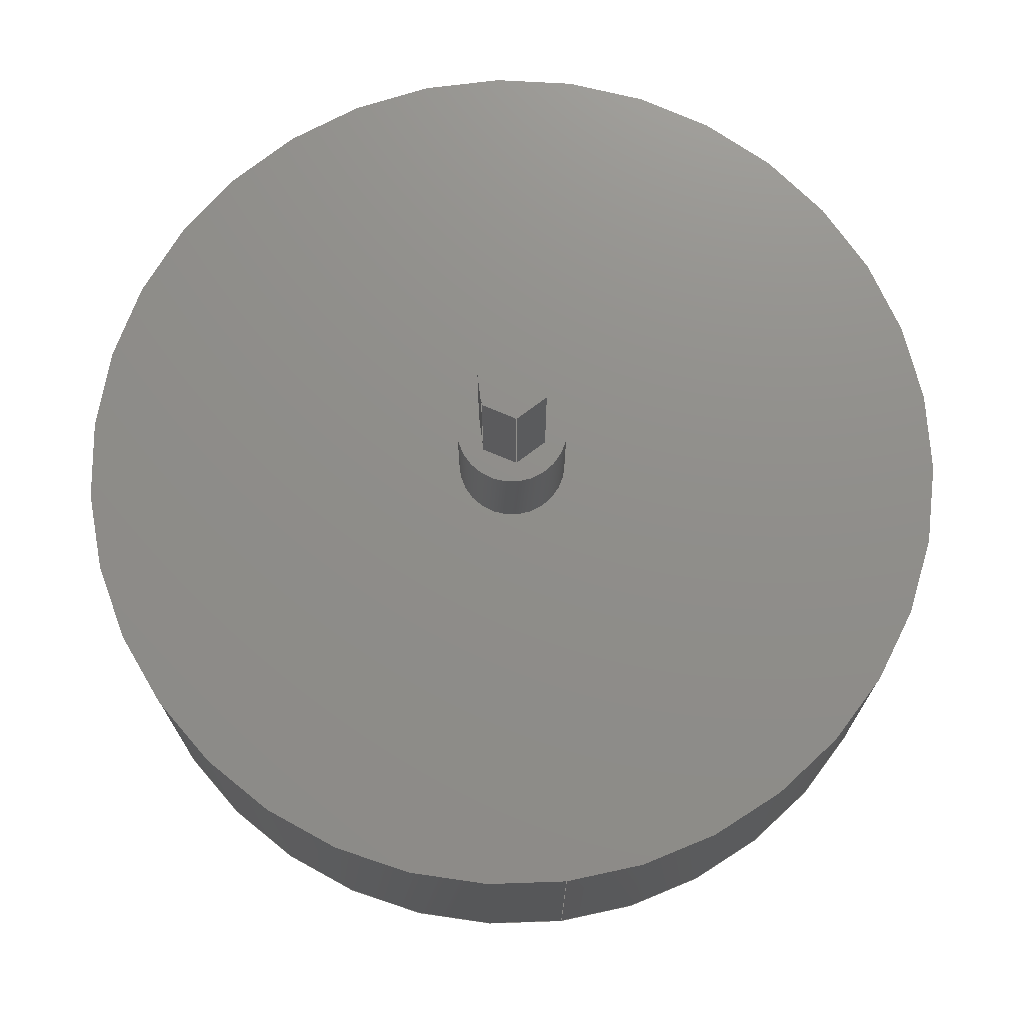
<metadata>
{"format":"step","ext":"step","renderer":"f3d","projection":"perspective","resolution":1024,"background":"white","views":[{"elev":73.5,"azim":-67.1,"up":"+Z"}]}
</metadata>
<code>
ISO-10303-21;
DATA;
#1=MECHANICAL_DESIGN_GEOMETRIC_PRESENTATION_REPRESENTATION('',(#4),#420);
#2=SHAPE_REPRESENTATION_RELATIONSHIP('SRR','None',#427,#3);
#3=ADVANCED_BREP_SHAPE_REPRESENTATION('',(#5),#419);
#4=STYLED_ITEM('',(#437),#5);
#5=MANIFOLD_SOLID_BREP('\X2\5B9e+04F53\X0\1',#240);
#6=FACE_BOUND('',#47,.T.);
#7=FACE_BOUND('',#51,.T.);
#8=FACE_BOUND('',#53,.T.);
#9=FACE_BOUND('',#57,.T.);
#10=CIRCLE('',#262,1.5);
#11=CIRCLE('',#263,1.5);
#12=CIRCLE('',#266,2.5);
#13=CIRCLE('',#267,2.5);
#14=CIRCLE('',#269,3.5);
#15=CIRCLE('',#270,3.5);
#16=CIRCLE('',#273,12);
#17=CIRCLE('',#276,12);
#18=CYLINDRICAL_SURFACE('',#261,1.5);
#19=CYLINDRICAL_SURFACE('',#265,2.5);
#20=CYLINDRICAL_SURFACE('',#268,3.5);
#21=CYLINDRICAL_SURFACE('',#275,12);
#22=FACE_OUTER_BOUND('',#38,.T.);
#23=FACE_OUTER_BOUND('',#39,.T.);
#24=FACE_OUTER_BOUND('',#40,.T.);
#25=FACE_OUTER_BOUND('',#41,.T.);
#26=FACE_OUTER_BOUND('',#42,.T.);
#27=FACE_OUTER_BOUND('',#43,.T.);
#28=FACE_OUTER_BOUND('',#44,.T.);
#29=FACE_OUTER_BOUND('',#45,.T.);
#30=FACE_OUTER_BOUND('',#46,.T.);
#31=FACE_OUTER_BOUND('',#48,.T.);
#32=FACE_OUTER_BOUND('',#49,.T.);
#33=FACE_OUTER_BOUND('',#50,.T.);
#34=FACE_OUTER_BOUND('',#52,.T.);
#35=FACE_OUTER_BOUND('',#54,.T.);
#36=FACE_OUTER_BOUND('',#55,.T.);
#37=FACE_OUTER_BOUND('',#56,.T.);
#38=EDGE_LOOP('',(#152,#153,#154,#155));
#39=EDGE_LOOP('',(#156,#157,#158,#159));
#40=EDGE_LOOP('',(#160,#161,#162,#163));
#41=EDGE_LOOP('',(#164,#165,#166,#167));
#42=EDGE_LOOP('',(#168,#169,#170,#171));
#43=EDGE_LOOP('',(#172,#173,#174,#175));
#44=EDGE_LOOP('',(#176,#177,#178,#179,#180,#181));
#45=EDGE_LOOP('',(#182,#183,#184,#185));
#46=EDGE_LOOP('',(#186));
#47=EDGE_LOOP('',(#187,#188,#189,#190,#191,#192));
#48=EDGE_LOOP('',(#193,#194,#195,#196));
#49=EDGE_LOOP('',(#197,#198,#199,#200));
#50=EDGE_LOOP('',(#201));
#51=EDGE_LOOP('',(#202));
#52=EDGE_LOOP('',(#203));
#53=EDGE_LOOP('',(#204));
#54=EDGE_LOOP('',(#205));
#55=EDGE_LOOP('',(#206,#207,#208,#209));
#56=EDGE_LOOP('',(#210));
#57=EDGE_LOOP('',(#211));
#58=LINE('',#354,#80);
#59=LINE('',#356,#81);
#60=LINE('',#358,#82);
#61=LINE('',#359,#83);
#62=LINE('',#362,#84);
#63=LINE('',#364,#85);
#64=LINE('',#365,#86);
#65=LINE('',#368,#87);
#66=LINE('',#370,#88);
#67=LINE('',#371,#89);
#68=LINE('',#374,#90);
#69=LINE('',#376,#91);
#70=LINE('',#377,#92);
#71=LINE('',#380,#93);
#72=LINE('',#382,#94);
#73=LINE('',#383,#95);
#74=LINE('',#385,#96);
#75=LINE('',#386,#97);
#76=LINE('',#392,#98);
#77=LINE('',#399,#99);
#78=LINE('',#405,#100);
#79=LINE('',#415,#101);
#80=VECTOR('',#282,10);
#81=VECTOR('',#283,10);
#82=VECTOR('',#284,10);
#83=VECTOR('',#285,10);
#84=VECTOR('',#288,10);
#85=VECTOR('',#289,10);
#86=VECTOR('',#290,10);
#87=VECTOR('',#293,10);
#88=VECTOR('',#294,10);
#89=VECTOR('',#295,10);
#90=VECTOR('',#298,10);
#91=VECTOR('',#299,10);
#92=VECTOR('',#300,10);
#93=VECTOR('',#303,10);
#94=VECTOR('',#304,10);
#95=VECTOR('',#305,10);
#96=VECTOR('',#308,10);
#97=VECTOR('',#309,10);
#98=VECTOR('',#316,1.5);
#99=VECTOR('',#325,2.5);
#100=VECTOR('',#332,3.5);
#101=VECTOR('',#347,12);
#102=VERTEX_POINT('',#352);
#103=VERTEX_POINT('',#353);
#104=VERTEX_POINT('',#355);
#105=VERTEX_POINT('',#357);
#106=VERTEX_POINT('',#361);
#107=VERTEX_POINT('',#363);
#108=VERTEX_POINT('',#367);
#109=VERTEX_POINT('',#369);
#110=VERTEX_POINT('',#373);
#111=VERTEX_POINT('',#375);
#112=VERTEX_POINT('',#379);
#113=VERTEX_POINT('',#381);
#114=VERTEX_POINT('',#389);
#115=VERTEX_POINT('',#391);
#116=VERTEX_POINT('',#396);
#117=VERTEX_POINT('',#398);
#118=VERTEX_POINT('',#402);
#119=VERTEX_POINT('',#404);
#120=VERTEX_POINT('',#409);
#121=VERTEX_POINT('',#413);
#122=EDGE_CURVE('',#102,#103,#58,.F.);
#123=EDGE_CURVE('',#102,#104,#59,.T.);
#124=EDGE_CURVE('',#105,#104,#60,.T.);
#125=EDGE_CURVE('',#103,#105,#61,.T.);
#126=EDGE_CURVE('',#103,#106,#62,.F.);
#127=EDGE_CURVE('',#107,#105,#63,.T.);
#128=EDGE_CURVE('',#106,#107,#64,.T.);
#129=EDGE_CURVE('',#106,#108,#65,.F.);
#130=EDGE_CURVE('',#109,#107,#66,.T.);
#131=EDGE_CURVE('',#108,#109,#67,.T.);
#132=EDGE_CURVE('',#108,#110,#68,.F.);
#133=EDGE_CURVE('',#111,#109,#69,.T.);
#134=EDGE_CURVE('',#110,#111,#70,.T.);
#135=EDGE_CURVE('',#110,#112,#71,.F.);
#136=EDGE_CURVE('',#113,#111,#72,.T.);
#137=EDGE_CURVE('',#112,#113,#73,.T.);
#138=EDGE_CURVE('',#112,#102,#74,.F.);
#139=EDGE_CURVE('',#104,#113,#75,.T.);
#140=EDGE_CURVE('',#114,#114,#10,.T.);
#141=EDGE_CURVE('',#114,#115,#76,.T.);
#142=EDGE_CURVE('',#115,#115,#11,.T.);
#143=EDGE_CURVE('',#116,#116,#12,.T.);
#144=EDGE_CURVE('',#116,#117,#77,.T.);
#145=EDGE_CURVE('',#117,#117,#13,.T.);
#146=EDGE_CURVE('',#118,#118,#14,.T.);
#147=EDGE_CURVE('',#118,#119,#78,.T.);
#148=EDGE_CURVE('',#119,#119,#15,.T.);
#149=EDGE_CURVE('',#120,#120,#16,.T.);
#150=EDGE_CURVE('',#121,#121,#17,.T.);
#151=EDGE_CURVE('',#121,#120,#79,.T.);
#152=ORIENTED_EDGE('',*,*,#122,.F.);
#153=ORIENTED_EDGE('',*,*,#123,.T.);
#154=ORIENTED_EDGE('',*,*,#124,.F.);
#155=ORIENTED_EDGE('',*,*,#125,.F.);
#156=ORIENTED_EDGE('',*,*,#126,.F.);
#157=ORIENTED_EDGE('',*,*,#125,.T.);
#158=ORIENTED_EDGE('',*,*,#127,.F.);
#159=ORIENTED_EDGE('',*,*,#128,.F.);
#160=ORIENTED_EDGE('',*,*,#129,.F.);
#161=ORIENTED_EDGE('',*,*,#128,.T.);
#162=ORIENTED_EDGE('',*,*,#130,.F.);
#163=ORIENTED_EDGE('',*,*,#131,.F.);
#164=ORIENTED_EDGE('',*,*,#132,.F.);
#165=ORIENTED_EDGE('',*,*,#131,.T.);
#166=ORIENTED_EDGE('',*,*,#133,.F.);
#167=ORIENTED_EDGE('',*,*,#134,.F.);
#168=ORIENTED_EDGE('',*,*,#135,.F.);
#169=ORIENTED_EDGE('',*,*,#134,.T.);
#170=ORIENTED_EDGE('',*,*,#136,.F.);
#171=ORIENTED_EDGE('',*,*,#137,.F.);
#172=ORIENTED_EDGE('',*,*,#138,.F.);
#173=ORIENTED_EDGE('',*,*,#137,.T.);
#174=ORIENTED_EDGE('',*,*,#139,.F.);
#175=ORIENTED_EDGE('',*,*,#123,.F.);
#176=ORIENTED_EDGE('',*,*,#139,.T.);
#177=ORIENTED_EDGE('',*,*,#136,.T.);
#178=ORIENTED_EDGE('',*,*,#133,.T.);
#179=ORIENTED_EDGE('',*,*,#130,.T.);
#180=ORIENTED_EDGE('',*,*,#127,.T.);
#181=ORIENTED_EDGE('',*,*,#124,.T.);
#182=ORIENTED_EDGE('',*,*,#140,.F.);
#183=ORIENTED_EDGE('',*,*,#141,.T.);
#184=ORIENTED_EDGE('',*,*,#142,.F.);
#185=ORIENTED_EDGE('',*,*,#141,.F.);
#186=ORIENTED_EDGE('',*,*,#140,.T.);
#187=ORIENTED_EDGE('',*,*,#122,.T.);
#188=ORIENTED_EDGE('',*,*,#126,.T.);
#189=ORIENTED_EDGE('',*,*,#129,.T.);
#190=ORIENTED_EDGE('',*,*,#132,.T.);
#191=ORIENTED_EDGE('',*,*,#135,.T.);
#192=ORIENTED_EDGE('',*,*,#138,.T.);
#193=ORIENTED_EDGE('',*,*,#143,.F.);
#194=ORIENTED_EDGE('',*,*,#144,.T.);
#195=ORIENTED_EDGE('',*,*,#145,.F.);
#196=ORIENTED_EDGE('',*,*,#144,.F.);
#197=ORIENTED_EDGE('',*,*,#146,.F.);
#198=ORIENTED_EDGE('',*,*,#147,.T.);
#199=ORIENTED_EDGE('',*,*,#148,.F.);
#200=ORIENTED_EDGE('',*,*,#147,.F.);
#201=ORIENTED_EDGE('',*,*,#146,.T.);
#202=ORIENTED_EDGE('',*,*,#145,.T.);
#203=ORIENTED_EDGE('',*,*,#149,.T.);
#204=ORIENTED_EDGE('',*,*,#148,.T.);
#205=ORIENTED_EDGE('',*,*,#143,.T.);
#206=ORIENTED_EDGE('',*,*,#150,.F.);
#207=ORIENTED_EDGE('',*,*,#151,.T.);
#208=ORIENTED_EDGE('',*,*,#149,.F.);
#209=ORIENTED_EDGE('',*,*,#151,.F.);
#210=ORIENTED_EDGE('',*,*,#150,.T.);
#211=ORIENTED_EDGE('',*,*,#142,.T.);
#212=PLANE('',#254);
#213=PLANE('',#255);
#214=PLANE('',#256);
#215=PLANE('',#257);
#216=PLANE('',#258);
#217=PLANE('',#259);
#218=PLANE('',#260);
#219=PLANE('',#264);
#220=PLANE('',#271);
#221=PLANE('',#272);
#222=PLANE('',#274);
#223=PLANE('',#277);
#224=ADVANCED_FACE('',(#22),#212,.T.);
#225=ADVANCED_FACE('',(#23),#213,.T.);
#226=ADVANCED_FACE('',(#24),#214,.T.);
#227=ADVANCED_FACE('',(#25),#215,.T.);
#228=ADVANCED_FACE('',(#26),#216,.T.);
#229=ADVANCED_FACE('',(#27),#217,.T.);
#230=ADVANCED_FACE('',(#28),#218,.T.);
#231=ADVANCED_FACE('',(#29),#18,.T.);
#232=ADVANCED_FACE('',(#30,#6),#219,.T.);
#233=ADVANCED_FACE('',(#31),#19,.F.);
#234=ADVANCED_FACE('',(#32),#20,.T.);
#235=ADVANCED_FACE('',(#33,#7),#220,.T.);
#236=ADVANCED_FACE('',(#34,#8),#221,.F.);
#237=ADVANCED_FACE('',(#35),#222,.F.);
#238=ADVANCED_FACE('',(#36),#21,.T.);
#239=ADVANCED_FACE('',(#37,#9),#223,.T.);
#240=CLOSED_SHELL('',(#224,#225,#226,#227,#228,#229,#230,#231,#232,#233,
#234,#235,#236,#237,#238,#239));
#241=DERIVED_UNIT_ELEMENT(#243,1);
#242=DERIVED_UNIT_ELEMENT(#422,-3);
#243=(
MASS_UNIT()
NAMED_UNIT(*)
SI_UNIT(.KILO.,.GRAM.)
);
#244=DERIVED_UNIT((#241,#242));
#245=MEASURE_REPRESENTATION_ITEM('density measure',
POSITIVE_RATIO_MEASURE(7850),#244);
#246=PROPERTY_DEFINITION_REPRESENTATION(#251,#248);
#247=PROPERTY_DEFINITION_REPRESENTATION(#252,#249);
#248=REPRESENTATION('material name',(#250),#419);
#249=REPRESENTATION('density',(#245),#419);
#250=DESCRIPTIVE_REPRESENTATION_ITEM('\X2\94A2\X0\','\X2\94A2\X0\');
#251=PROPERTY_DEFINITION('material property','material name',#429);
#252=PROPERTY_DEFINITION('material property','density of part',#429);
#253=AXIS2_PLACEMENT_3D('',#350,#278,#279);
#254=AXIS2_PLACEMENT_3D('',#351,#280,#281);
#255=AXIS2_PLACEMENT_3D('',#360,#286,#287);
#256=AXIS2_PLACEMENT_3D('',#366,#291,#292);
#257=AXIS2_PLACEMENT_3D('',#372,#296,#297);
#258=AXIS2_PLACEMENT_3D('',#378,#301,#302);
#259=AXIS2_PLACEMENT_3D('',#384,#306,#307);
#260=AXIS2_PLACEMENT_3D('',#387,#310,#311);
#261=AXIS2_PLACEMENT_3D('',#388,#312,#313);
#262=AXIS2_PLACEMENT_3D('',#390,#314,#315);
#263=AXIS2_PLACEMENT_3D('',#393,#317,#318);
#264=AXIS2_PLACEMENT_3D('',#394,#319,#320);
#265=AXIS2_PLACEMENT_3D('',#395,#321,#322);
#266=AXIS2_PLACEMENT_3D('',#397,#323,#324);
#267=AXIS2_PLACEMENT_3D('',#400,#326,#327);
#268=AXIS2_PLACEMENT_3D('',#401,#328,#329);
#269=AXIS2_PLACEMENT_3D('',#403,#330,#331);
#270=AXIS2_PLACEMENT_3D('',#406,#333,#334);
#271=AXIS2_PLACEMENT_3D('',#407,#335,#336);
#272=AXIS2_PLACEMENT_3D('',#408,#337,#338);
#273=AXIS2_PLACEMENT_3D('',#410,#339,#340);
#274=AXIS2_PLACEMENT_3D('',#411,#341,#342);
#275=AXIS2_PLACEMENT_3D('',#412,#343,#344);
#276=AXIS2_PLACEMENT_3D('',#414,#345,#346);
#277=AXIS2_PLACEMENT_3D('',#416,#348,#349);
#278=DIRECTION('axis',(0,0,1));
#279=DIRECTION('refdir',(1,0,0));
#280=DIRECTION('center_axis',(-0.5,-0.866,-1.789e-15));
#281=DIRECTION('ref_axis',(0.866,-0.5,1.363e-15));
#282=DIRECTION('',(0.866,-0.5,1.363e-15));
#283=DIRECTION('',(-2.075e-15,-8.682e-16,1));
#284=DIRECTION('',(0.866,-0.5,1.363e-15));
#285=DIRECTION('',(-2.075e-15,-8.682e-16,1));
#286=DIRECTION('center_axis',(-1,-3.941e-15,-2.075e-15));
#287=DIRECTION('ref_axis',(3.955e-15,-1,-8.682e-16));
#288=DIRECTION('',(3.941e-15,-1,-8.682e-16));
#289=DIRECTION('',(3.997e-15,-1,-8.682e-16));
#290=DIRECTION('',(-2.075e-15,-8.682e-16,1));
#291=DIRECTION('center_axis',(-0.5,0.866,-2.857e-16));
#292=DIRECTION('ref_axis',(-0.866,-0.5,-2.231e-15));
#293=DIRECTION('',(-0.866,-0.5,-2.231e-15));
#294=DIRECTION('',(-0.866,-0.5,-2.231e-15));
#295=DIRECTION('',(-2.075e-15,-8.682e-16,1));
#296=DIRECTION('center_axis',(0.5,0.866,1.789e-15));
#297=DIRECTION('ref_axis',(-0.866,0.5,-1.363e-15));
#298=DIRECTION('',(-0.866,0.5,-1.363e-15));
#299=DIRECTION('',(-0.866,0.5,-1.363e-15));
#300=DIRECTION('',(-2.075e-15,-8.682e-16,1));
#301=DIRECTION('center_axis',(1,3.941e-15,2.075e-15));
#302=DIRECTION('ref_axis',(-3.955e-15,1,8.682e-16));
#303=DIRECTION('',(-3.941e-15,1,8.682e-16));
#304=DIRECTION('',(-3.997e-15,1,8.682e-16));
#305=DIRECTION('',(-2.075e-15,-8.682e-16,1));
#306=DIRECTION('center_axis',(0.5,-0.866,2.857e-16));
#307=DIRECTION('ref_axis',(0.866,0.5,2.231e-15));
#308=DIRECTION('',(0.866,0.5,2.231e-15));
#309=DIRECTION('',(0.866,0.5,2.231e-15));
#310=DIRECTION('center_axis',(-2.075e-15,-8.682e-16,
1));
#311=DIRECTION('ref_axis',(0.866,0.5,2.231e-15));
#312=DIRECTION('center_axis',(-2.075e-15,-8.682e-16,
1));
#313=DIRECTION('ref_axis',(-0.866,-0.5,-2.231e-15));
#314=DIRECTION('center_axis',(-2.075e-15,-8.682e-16,
1));
#315=DIRECTION('ref_axis',(-0.866,-0.5,-2.231e-15));
#316=DIRECTION('',(2.075e-15,8.682e-16,-1));
#317=DIRECTION('center_axis',(2.075e-15,8.682e-16,
-1));
#318=DIRECTION('ref_axis',(-0.866,-0.5,-2.231e-15));
#319=DIRECTION('center_axis',(-2.075e-15,-8.682e-16,
1));
#320=DIRECTION('ref_axis',(-0.866,-0.5,-2.231e-15));
#321=DIRECTION('center_axis',(2.075e-15,8.682e-16,
-1));
#322=DIRECTION('ref_axis',(0.866,0.5,2.231e-15));
#323=DIRECTION('center_axis',(2.075e-15,8.682e-16,
-1));
#324=DIRECTION('ref_axis',(0.866,0.5,2.231e-15));
#325=DIRECTION('',(2.075e-15,8.682e-16,-1));
#326=DIRECTION('center_axis',(-2.075e-15,-8.682e-16,
1));
#327=DIRECTION('ref_axis',(0.866,0.5,2.231e-15));
#328=DIRECTION('center_axis',(2.075e-15,8.682e-16,
-1));
#329=DIRECTION('ref_axis',(0.866,0.5,2.231e-15));
#330=DIRECTION('center_axis',(2.075e-15,8.682e-16,
-1));
#331=DIRECTION('ref_axis',(0.866,0.5,2.231e-15));
#332=DIRECTION('',(-2.075e-15,-8.682e-16,1));
#333=DIRECTION('center_axis',(-2.075e-15,-8.682e-16,
1));
#334=DIRECTION('ref_axis',(0.866,0.5,2.231e-15));
#335=DIRECTION('center_axis',(2.075e-15,8.682e-16,
-1));
#336=DIRECTION('ref_axis',(0.866,0.5,2.231e-15));
#337=DIRECTION('center_axis',(-2.075e-15,-8.682e-16,
1));
#338=DIRECTION('ref_axis',(0.866,0.5,2.231e-15));
#339=DIRECTION('center_axis',(2.075e-15,8.682e-16,
-1));
#340=DIRECTION('ref_axis',(0.866,0.5,2.231e-15));
#341=DIRECTION('center_axis',(-2.075e-15,-8.682e-16,
1));
#342=DIRECTION('ref_axis',(0.866,0.5,2.231e-15));
#343=DIRECTION('center_axis',(-2.075e-15,-8.682e-16,
1));
#344=DIRECTION('ref_axis',(0.866,0.5,2.231e-15));
#345=DIRECTION('center_axis',(-2.075e-15,-8.682e-16,
1));
#346=DIRECTION('ref_axis',(0.866,0.5,2.231e-15));
#347=DIRECTION('',(2.075e-15,8.682e-16,-1));
#348=DIRECTION('center_axis',(-2.075e-15,-8.682e-16,
1));
#349=DIRECTION('ref_axis',(0.866,0.5,2.231e-15));
#350=CARTESIAN_POINT('',(0,0,0));
#351=CARTESIAN_POINT('Origin',(-0.85,-0.4907,3.975));
#352=CARTESIAN_POINT('',(5.284e-15,-0.9815,4.175));
#353=CARTESIAN_POINT('',(-0.85,-0.4907,4.175));
#354=CARTESIAN_POINT('',(-0.6375,-0.6134,4.175));
#355=CARTESIAN_POINT('',(-2.602e-15,-0.9815,7.975));
#356=CARTESIAN_POINT('',(5.699e-15,-0.9815,3.975));
#357=CARTESIAN_POINT('',(-0.85,-0.4907,7.975));
#358=CARTESIAN_POINT('',(-0.85,-0.4907,7.975));
#359=CARTESIAN_POINT('',(-0.85,-0.4907,3.975));
#360=CARTESIAN_POINT('Origin',(-0.85,0.4907,3.975));
#361=CARTESIAN_POINT('',(-0.85,0.4907,4.175));
#362=CARTESIAN_POINT('',(-0.85,0.2454,4.175));
#363=CARTESIAN_POINT('',(-0.85,0.4907,7.975));
#364=CARTESIAN_POINT('',(-0.85,0.4907,7.975));
#365=CARTESIAN_POINT('',(-0.85,0.4907,3.975));
#366=CARTESIAN_POINT('Origin',(-6.158e-16,0.9815,
3.975));
#367=CARTESIAN_POINT('',(-1.031e-15,0.9815,4.175));
#368=CARTESIAN_POINT('',(-0.2125,0.8588,4.175));
#369=CARTESIAN_POINT('',(-8.916e-15,0.9815,7.975));
#370=CARTESIAN_POINT('',(-8.916e-15,0.9815,7.975));
#371=CARTESIAN_POINT('',(-6.158e-16,0.9815,3.975));
#372=CARTESIAN_POINT('Origin',(0.85,0.4907,3.975));
#373=CARTESIAN_POINT('',(0.85,0.4907,4.175));
#374=CARTESIAN_POINT('',(0.6375,0.6134,4.175));
#375=CARTESIAN_POINT('',(0.85,0.4907,7.975));
#376=CARTESIAN_POINT('',(0.85,0.4907,7.975));
#377=CARTESIAN_POINT('',(0.85,0.4907,3.975));
#378=CARTESIAN_POINT('Origin',(0.85,-0.4907,3.975));
#379=CARTESIAN_POINT('',(0.85,-0.4907,4.175));
#380=CARTESIAN_POINT('',(0.85,-0.2454,4.175));
#381=CARTESIAN_POINT('',(0.85,-0.4907,7.975));
#382=CARTESIAN_POINT('',(0.85,-0.4907,7.975));
#383=CARTESIAN_POINT('',(0.85,-0.4907,3.975));
#384=CARTESIAN_POINT('Origin',(5.699e-15,-0.9815,3.975));
#385=CARTESIAN_POINT('',(0.2125,-0.8588,4.175));
#386=CARTESIAN_POINT('',(-2.602e-15,-0.9815,7.975));
#387=CARTESIAN_POINT('Origin',(-5.429e-15,1.968e-15,
7.975));
#388=CARTESIAN_POINT('Origin',(9.217e-15,8.115e-15,
0.975));
#389=CARTESIAN_POINT('',(1.299,0.75,4.175));
#390=CARTESIAN_POINT('Origin',(2.577e-15,5.337e-15,
4.175));
#391=CARTESIAN_POINT('',(1.299,0.75,0.975));
#392=CARTESIAN_POINT('',(1.299,0.75,0.975));
#393=CARTESIAN_POINT('Origin',(9.217e-15,8.115e-15,
0.975));
#394=CARTESIAN_POINT('Origin',(2.577e-15,5.337e-15,
4.175));
#395=CARTESIAN_POINT('Origin',(2.582e-14,1.506e-14,
-7.025));
#396=CARTESIAN_POINT('',(-2.165,-1.25,-7.025));
#397=CARTESIAN_POINT('Origin',(2.582e-14,1.506e-14,
-7.025));
#398=CARTESIAN_POINT('',(-2.165,-1.25,-15.53));
#399=CARTESIAN_POINT('',(-2.165,-1.25,-7.025));
#400=CARTESIAN_POINT('Origin',(4.346e-14,2.244e-14,
-15.53));
#401=CARTESIAN_POINT('Origin',(2.582e-14,1.506e-14,
-7.025));
#402=CARTESIAN_POINT('',(-3.031,-1.75,-15.53));
#403=CARTESIAN_POINT('Origin',(4.346e-14,2.244e-14,
-15.53));
#404=CARTESIAN_POINT('',(-3.031,-1.75,-7.025));
#405=CARTESIAN_POINT('',(-3.031,-1.75,-7.025));
#406=CARTESIAN_POINT('Origin',(2.582e-14,1.506e-14,
-7.025));
#407=CARTESIAN_POINT('Origin',(4.346e-14,2.244e-14,
-15.53));
#408=CARTESIAN_POINT('Origin',(2.582e-14,1.506e-14,
-7.025));
#409=CARTESIAN_POINT('',(-10.39,-6,-7.025));
#410=CARTESIAN_POINT('Origin',(2.582e-14,1.506e-14,
-7.025));
#411=CARTESIAN_POINT('Origin',(2.582e-14,1.506e-14,
-7.025));
#412=CARTESIAN_POINT('Origin',(1.752e-14,1.159e-14,
-3.025));
#413=CARTESIAN_POINT('',(-10.39,-6,0.975));
#414=CARTESIAN_POINT('Origin',(9.217e-15,8.115e-15,
0.975));
#415=CARTESIAN_POINT('',(-10.39,-6,-3.025));
#416=CARTESIAN_POINT('Origin',(9.217e-15,8.115e-15,
0.975));
#417=UNCERTAINTY_MEASURE_WITH_UNIT(LENGTH_MEASURE(0.01),#421,
'DISTANCE_ACCURACY_VALUE',
'Maximum model space distance between geometric entities at asserted c
onnectivities');
#418=UNCERTAINTY_MEASURE_WITH_UNIT(LENGTH_MEASURE(0.01),#421,
'DISTANCE_ACCURACY_VALUE',
'Maximum model space distance between geometric entities at asserted c
onnectivities');
#419=(
GEOMETRIC_REPRESENTATION_CONTEXT(3)
GLOBAL_UNCERTAINTY_ASSIGNED_CONTEXT((#417))
GLOBAL_UNIT_ASSIGNED_CONTEXT((#421,#423,#424))
REPRESENTATION_CONTEXT('','3D')
);
#420=(
GEOMETRIC_REPRESENTATION_CONTEXT(3)
GLOBAL_UNCERTAINTY_ASSIGNED_CONTEXT((#418))
GLOBAL_UNIT_ASSIGNED_CONTEXT((#421,#423,#424))
REPRESENTATION_CONTEXT('','3D')
);
#421=(
LENGTH_UNIT()
NAMED_UNIT(*)
SI_UNIT(.MILLI.,.METRE.)
);
#422=(
LENGTH_UNIT()
NAMED_UNIT(*)
SI_UNIT($,.METRE.)
);
#423=(
NAMED_UNIT(*)
PLANE_ANGLE_UNIT()
SI_UNIT($,.RADIAN.)
);
#424=(
NAMED_UNIT(*)
SI_UNIT($,.STERADIAN.)
SOLID_ANGLE_UNIT()
);
#425=SHAPE_DEFINITION_REPRESENTATION(#426,#427);
#426=PRODUCT_DEFINITION_SHAPE('',$,#429);
#427=SHAPE_REPRESENTATION('',(#253),#419);
#428=PRODUCT_DEFINITION_CONTEXT('part definition',#433,'design');
#429=PRODUCT_DEFINITION('Wheel','Wheel',#430,#428);
#430=PRODUCT_DEFINITION_FORMATION('',$,#435);
#431=PRODUCT_RELATED_PRODUCT_CATEGORY('Wheel','Wheel',(#435));
#432=APPLICATION_PROTOCOL_DEFINITION('international standard',
'automotive_design',2009,#433);
#433=APPLICATION_CONTEXT(
'Core Data for Automotive Mechanical Design Process');
#434=PRODUCT_CONTEXT('part definition',#433,'mechanical');
#435=PRODUCT('Wheel','Wheel',$,(#434));
#436=PRESENTATION_STYLE_ASSIGNMENT((#438));
#437=PRESENTATION_STYLE_ASSIGNMENT((#439));
#438=SURFACE_STYLE_USAGE(.BOTH.,#440);
#439=SURFACE_STYLE_USAGE(.BOTH.,#441);
#440=SURFACE_SIDE_STYLE('',(#442));
#441=SURFACE_SIDE_STYLE('',(#443));
#442=SURFACE_STYLE_FILL_AREA(#444);
#443=SURFACE_STYLE_FILL_AREA(#445);
#444=FILL_AREA_STYLE('\X2\94A2\X0\ - \X2\7F0\X0\',(#446));
#445=FILL_AREA_STYLE('\X2\58516599\X0\ - \X2\670951496CFD\X0\(\X2\84DD8272\X0\)',
(#447));
#446=FILL_AREA_STYLE_COLOUR('\X2\94A2\X0\ - \X2\7F0\X0\',#448);
#447=FILL_AREA_STYLE_COLOUR('\X2\58516599\X0\ - \X2\670951496CFD\X0\(\X2\84DD8272\X0\)',
#449);
#448=COLOUR_RGB('\X2\94A2\X0\ - \X2\7F0\X0\',0.6275,0.6275,
0.6275);
#449=COLOUR_RGB('\X2\58516599\X0\ - \X2\670951496CFD\X0\(\X2\84DD8272\X0\)',
0.1882,0.2314,0.5882);
ENDSEC;
END-ISO-10303-21;

</code>
